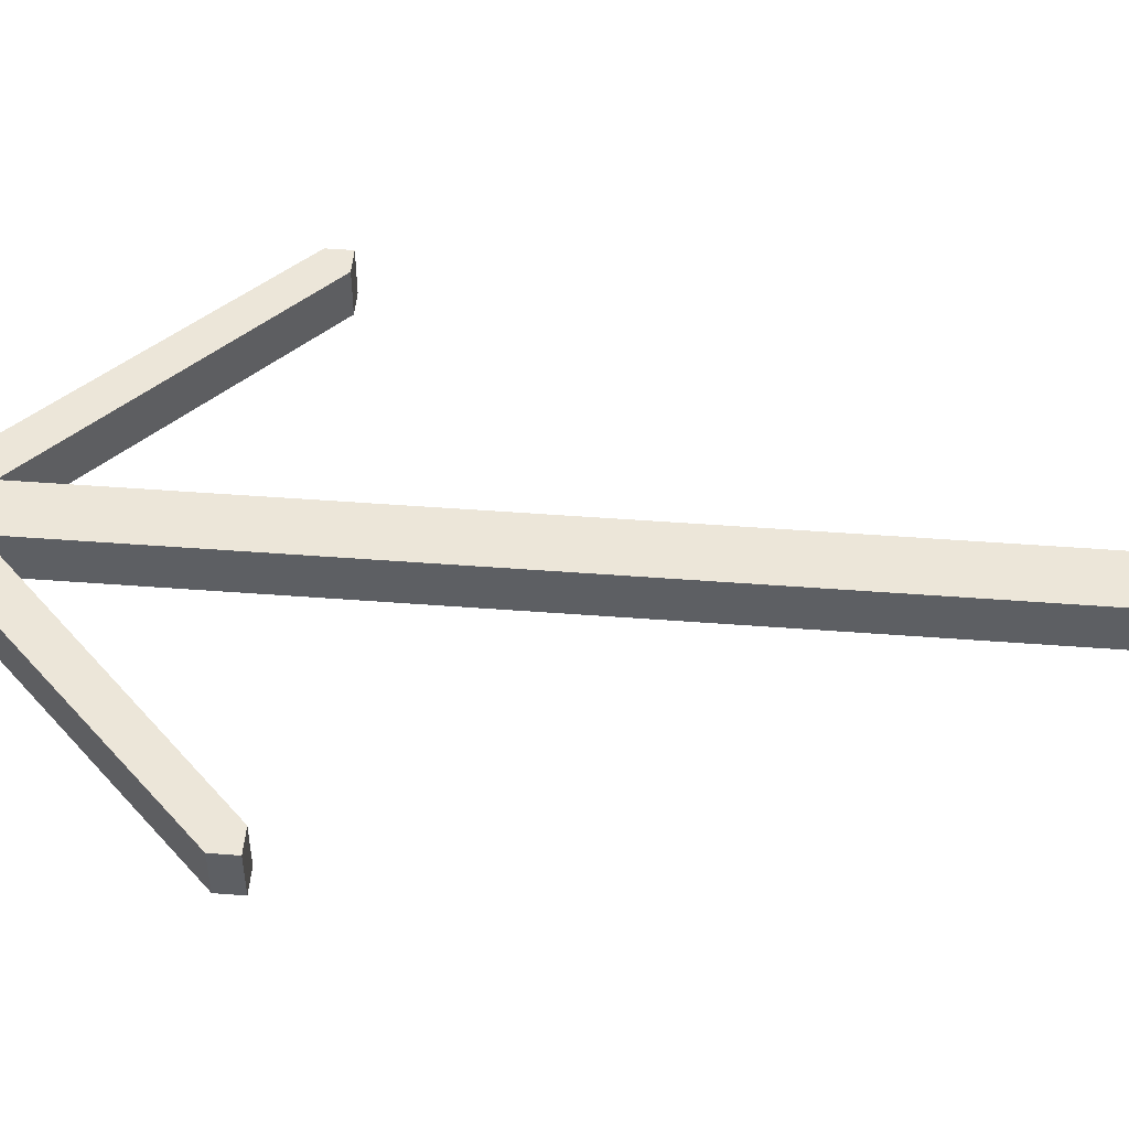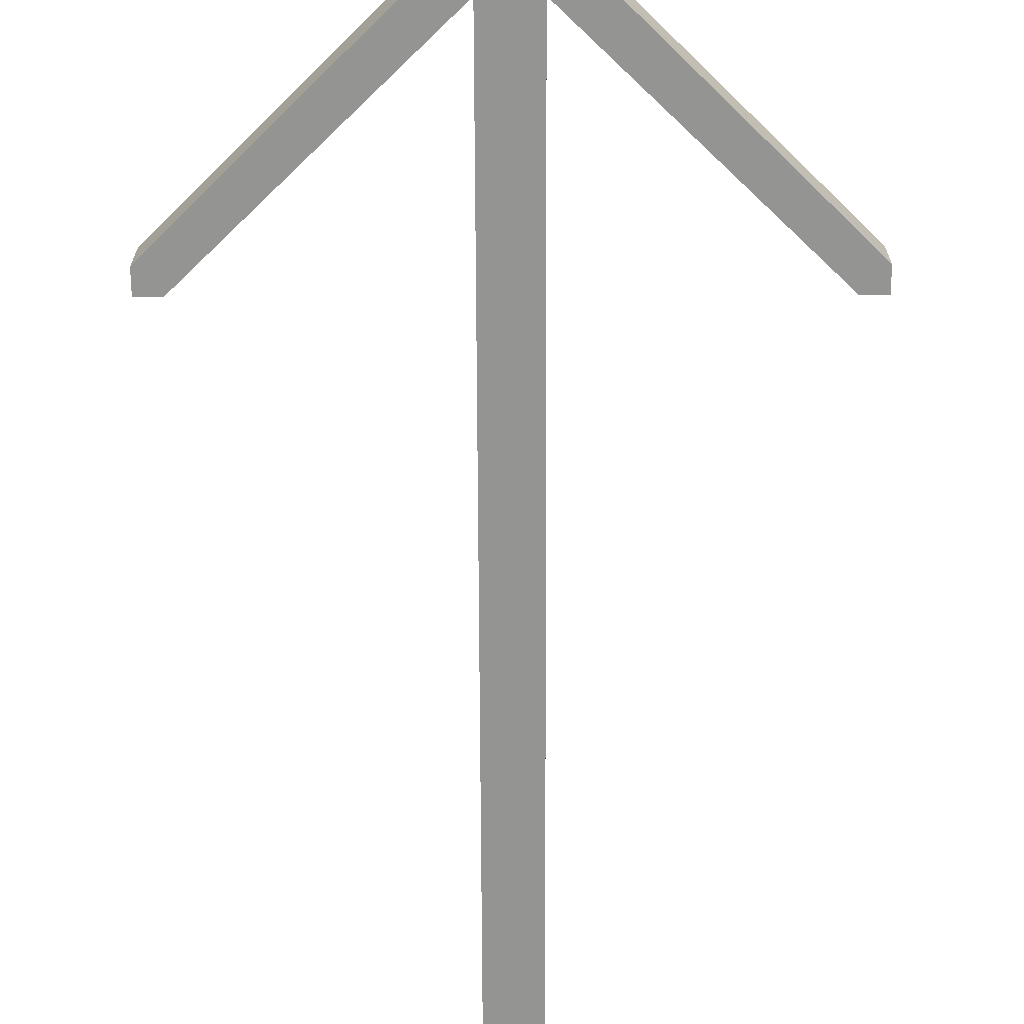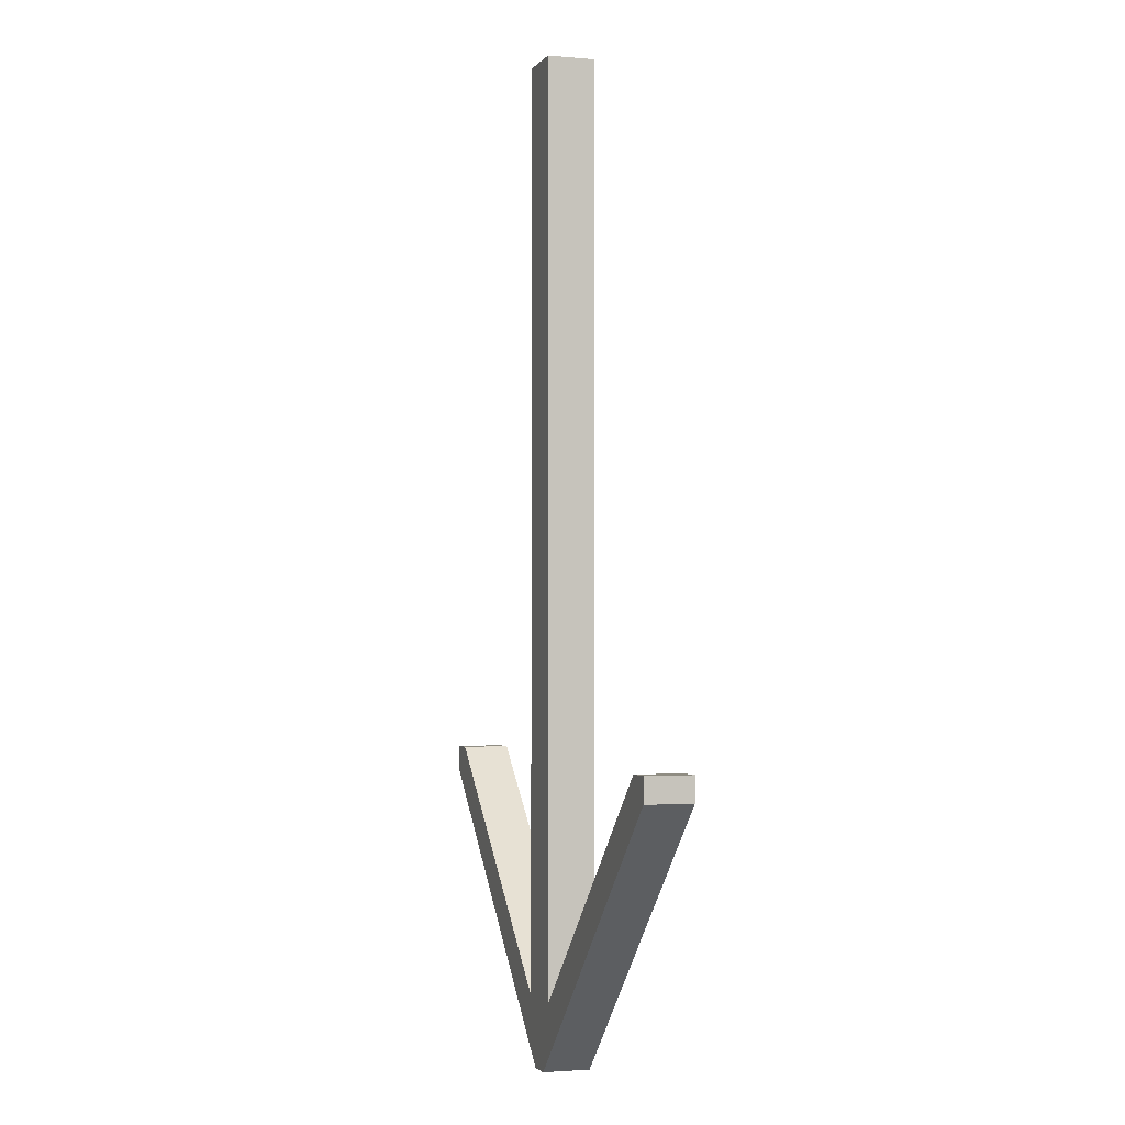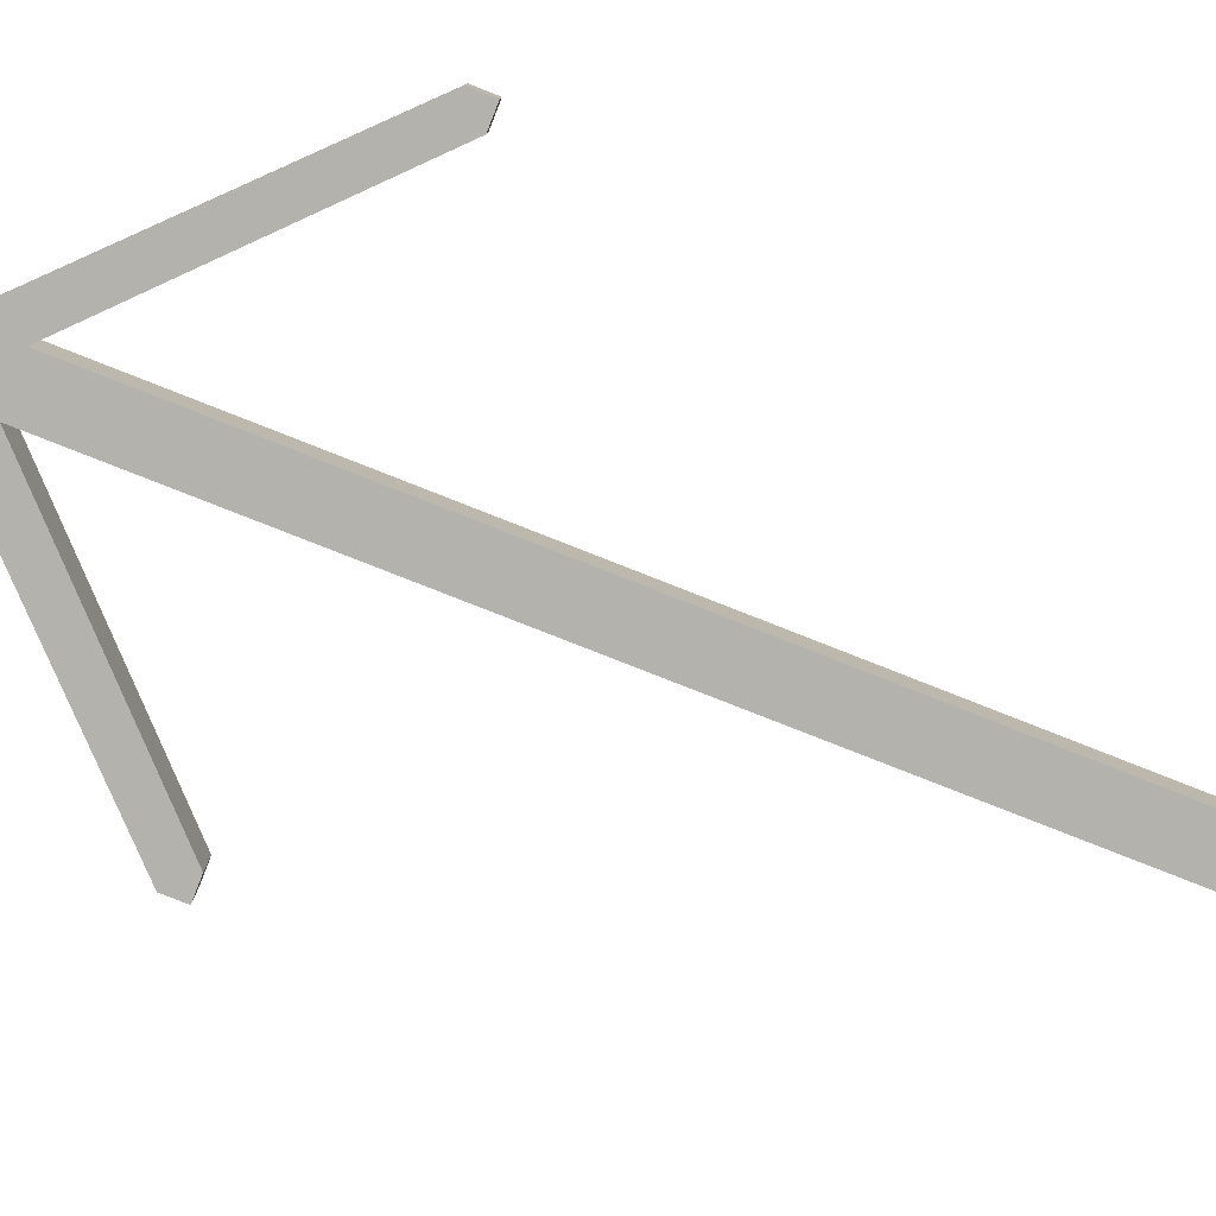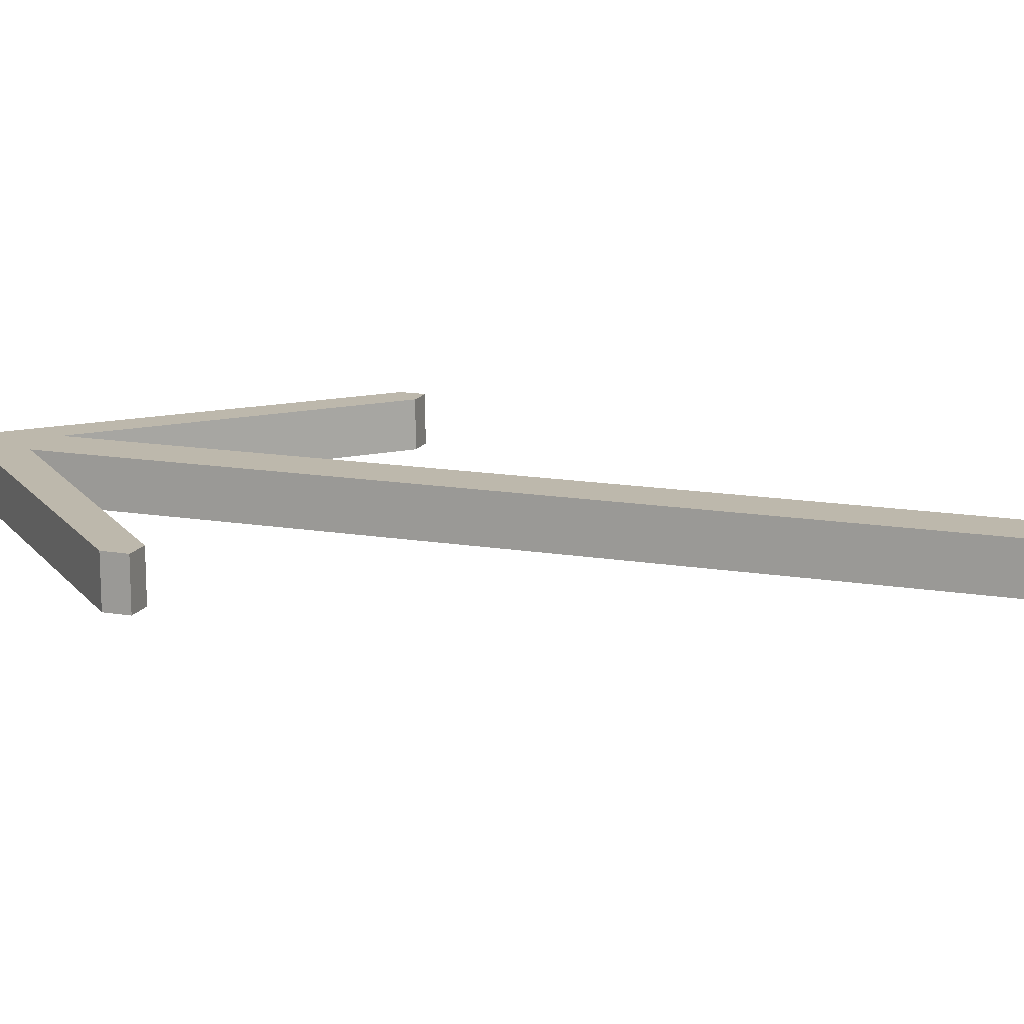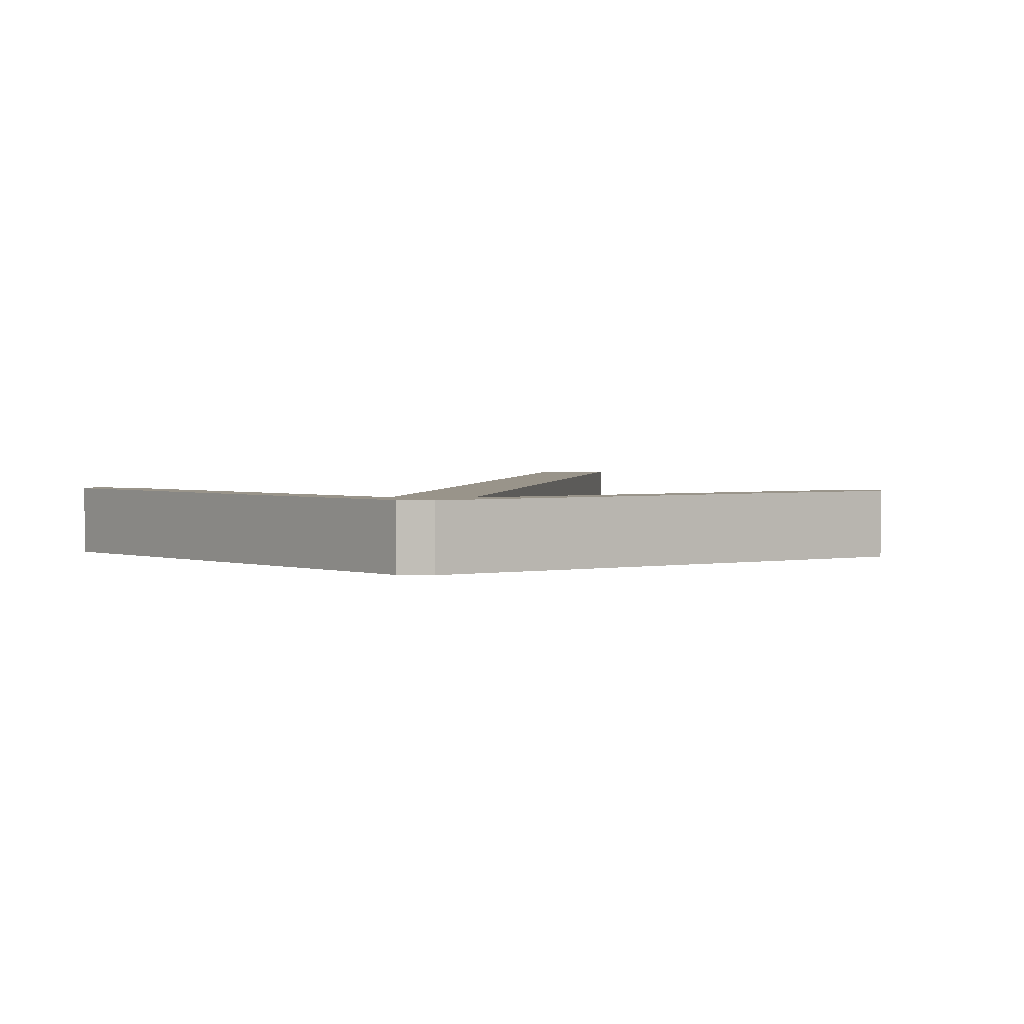
<metadata>
{"format":"obj","ext":"obj","renderer":"f3d","projection":"perspective","resolution":1024,"background":"white","views":[{"elev":49.4,"azim":-85.2,"up":"+Y"},{"elev":-66.9,"azim":-179.8,"up":"+Y"},{"elev":-2.0,"azim":71.9,"up":"+Z"},{"elev":-79.5,"azim":-111.5,"up":"+Y"},{"elev":14.7,"azim":-70.1,"up":"+Y"},{"elev":1.9,"azim":-172.9,"up":"+Y"}]}
</metadata>
<code>
o SM_CM_-_Supporting_Attack_mesh.014
v 13.18 -21.01 -206.7
v 142.7 -21.01 -105.2
v 5.988 -21.01 -239.5
v 130.7 -21.01 -93.25
v 142.7 -21.01 -93.25
v -142.7 -21.01 -93.25
v -5.988 -21.01 -239.5
v -142.7 -21.01 -105.2
v -130.7 -21.01 -93.25
v -13.18 -21.01 -206.7
v -13.18 -21.01 236.4
v -13.18 -21.01 239.5
v 13.18 -21.01 239.5
v 13.18 -8.87 236.4
v 13.18 1.941 239.5
v -13.18 1.941 239.5
v -13.18 1.941 236.4
v -13.18 1.941 -206.7
v -130.7 1.941 -93.25
v -142.7 1.941 -93.25
v -142.7 1.941 -105.2
v -5.988 1.941 -239.5
v 5.988 1.941 -239.5
v 142.7 1.941 -105.2
v 142.7 1.941 -93.25
v 130.7 1.941 -93.25
v 13.18 1.941 -206.7
v 13.18 1.941 236.4
f 7 9 10
f 7 10 11
f 7 12 13
f 7 13 3
f 1 13 14
f 15 12 16
f 12 17 16
f 17 12 11
f 18 11 10
f 19 6 20
f 7 21 8
f 3 22 7
f 4 25 5
f 1 26 4
f 26 1 27
f 15 14 13
f 15 17 18
f 15 18 22
f 27 23 24
f 15 27 28
f 27 24 26
f 26 24 25
f 19 21 22
f 3 1 13
f 7 12 11
f 7 9 6
f 6 8 7
f 2 5 4
f 2 4 1
f 1 3 2
f 12 13 15
f 11 17 18
f 18 19 9
f 9 10 18
f 6 9 19
f 21 8 6
f 6 20 21
f 21 22 7
f 22 23 3
f 23 24 2
f 2 3 23
f 2 24 25
f 25 5 2
f 25 26 4
f 1 27 28
f 28 14 1
f 14 28 15
f 19 18 22
f 21 20 19
f 15 27 23
f 15 23 22
f 17 16 15

</code>
